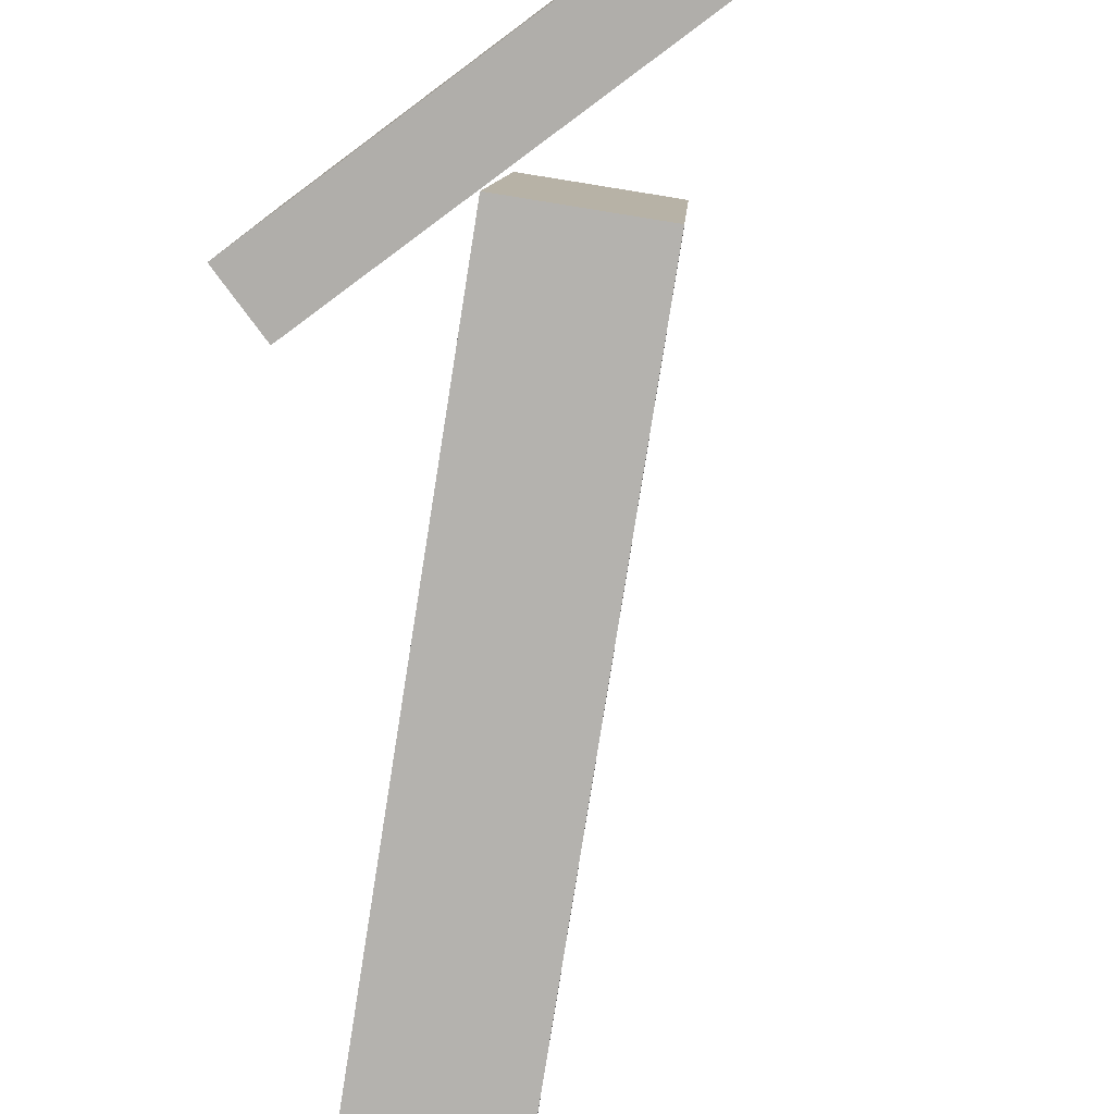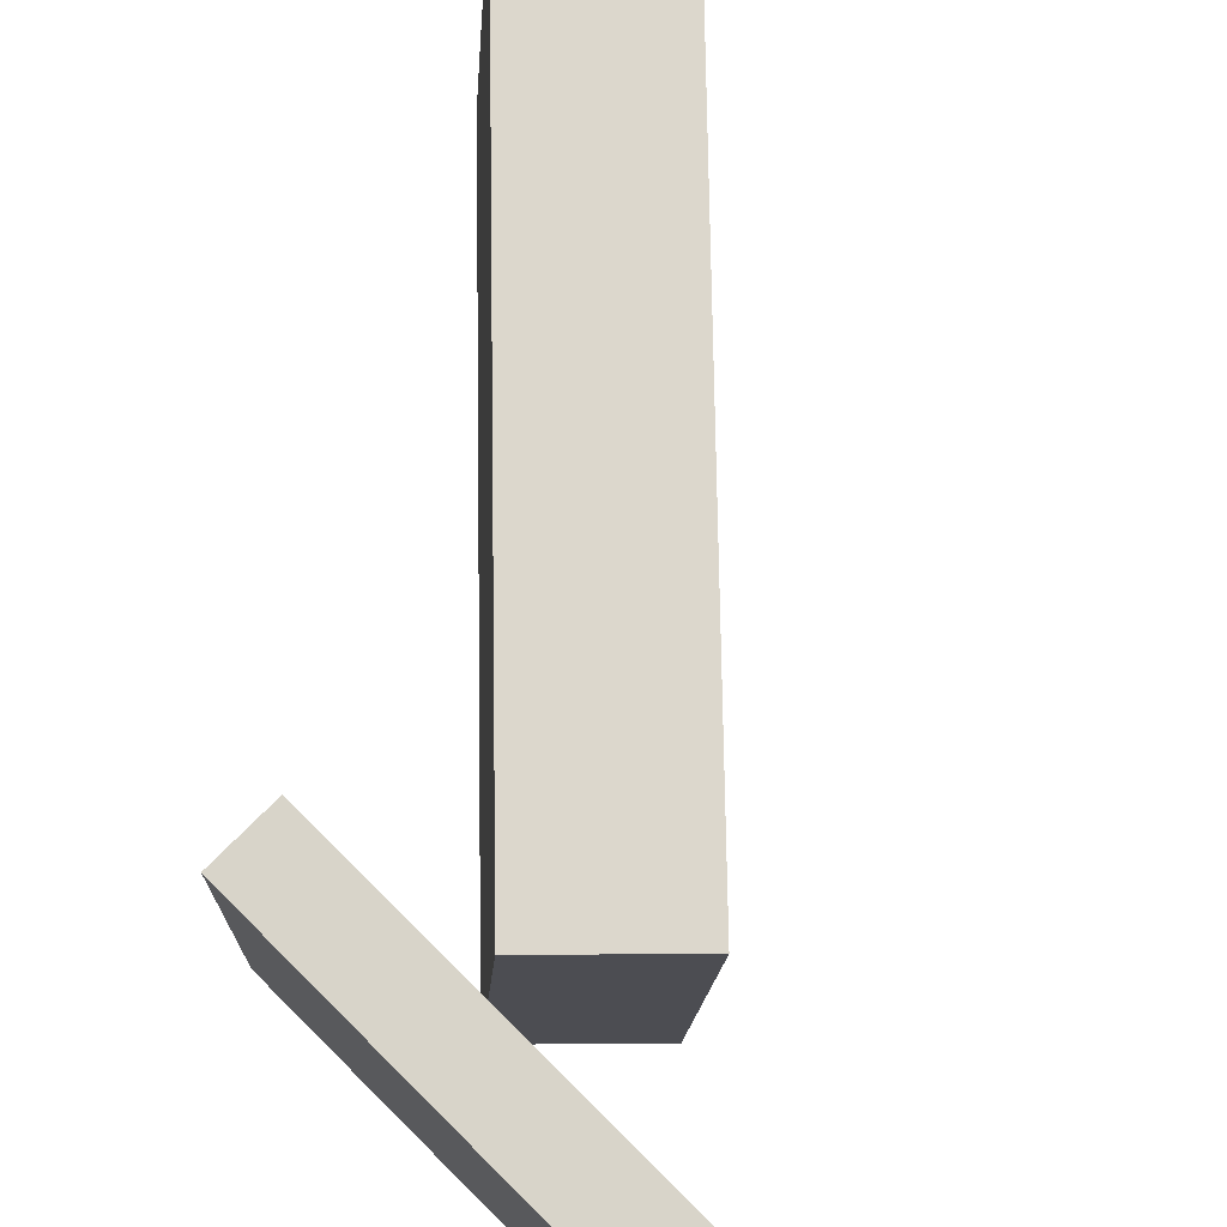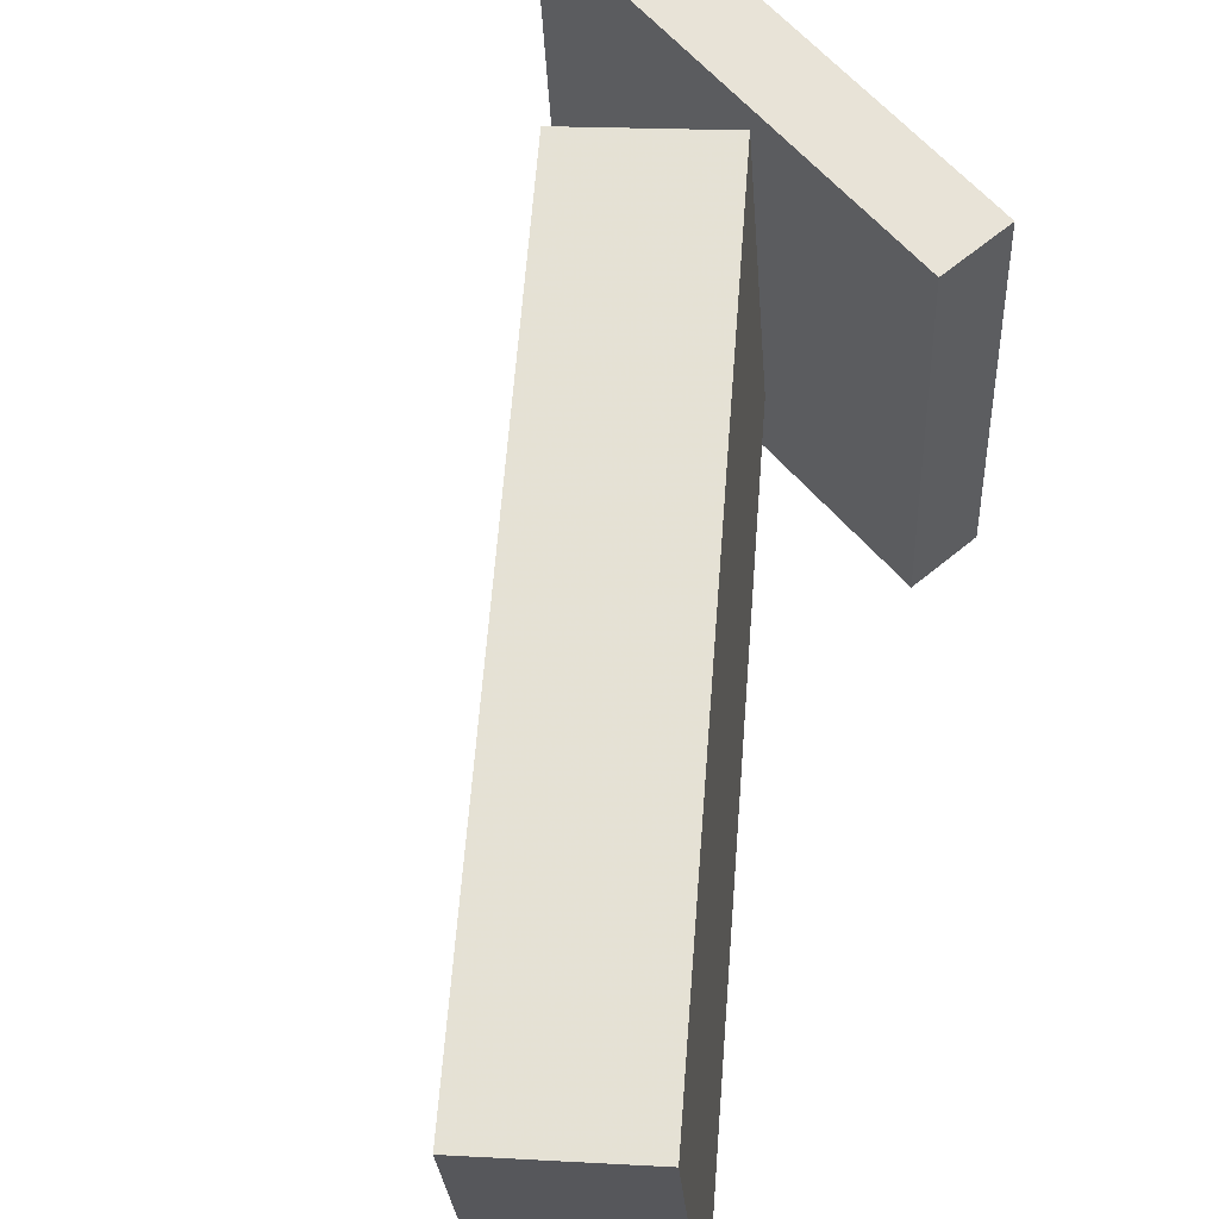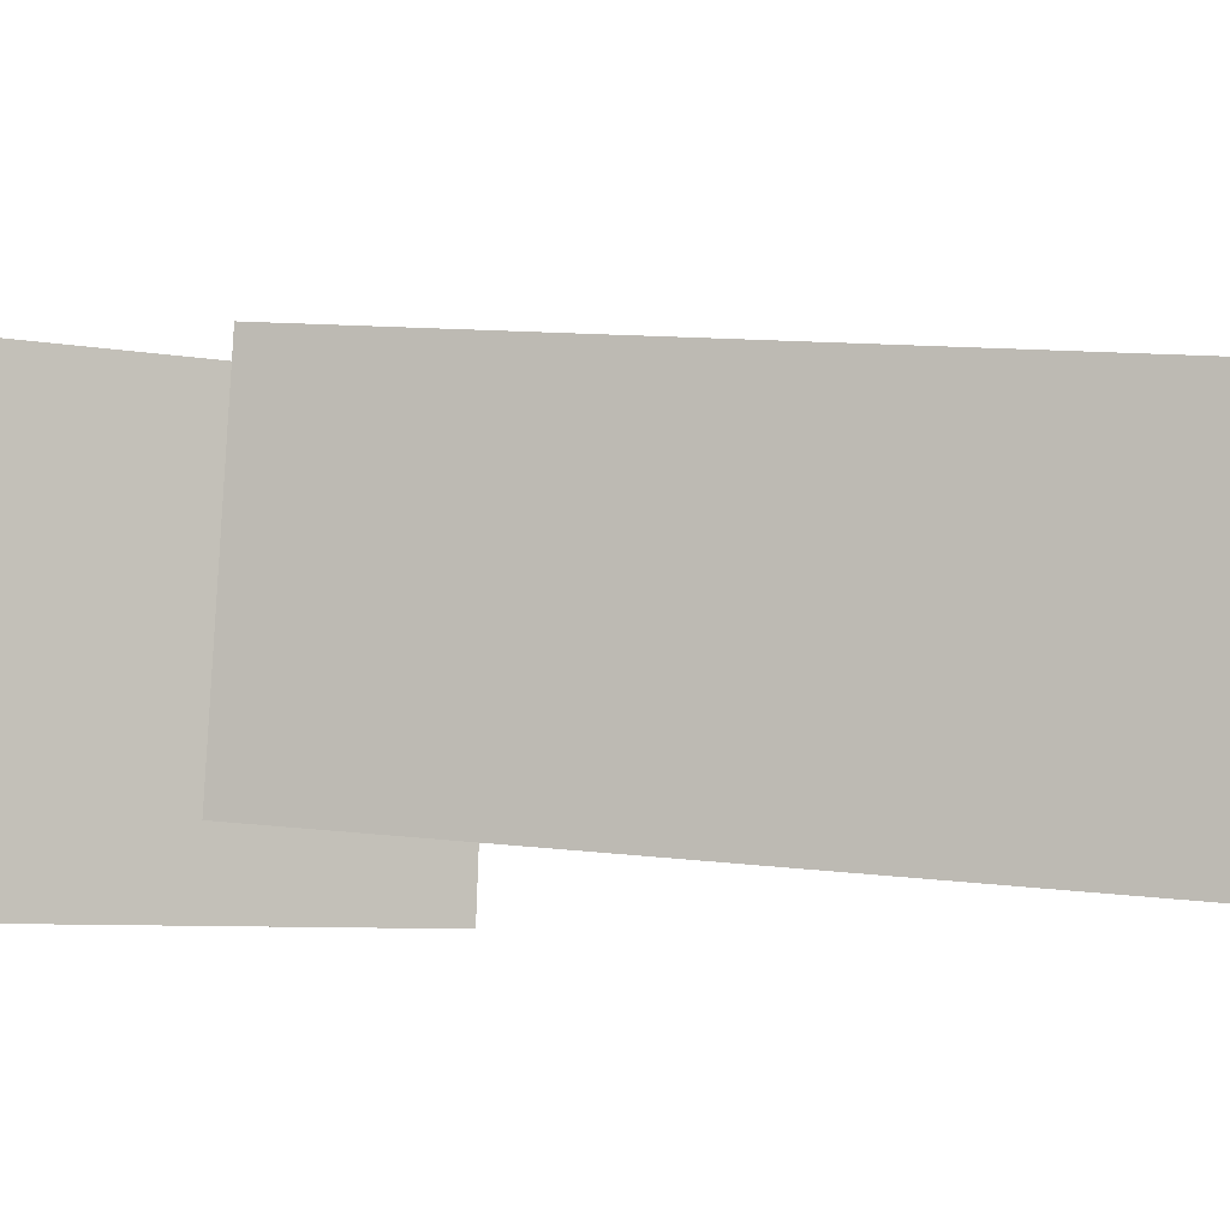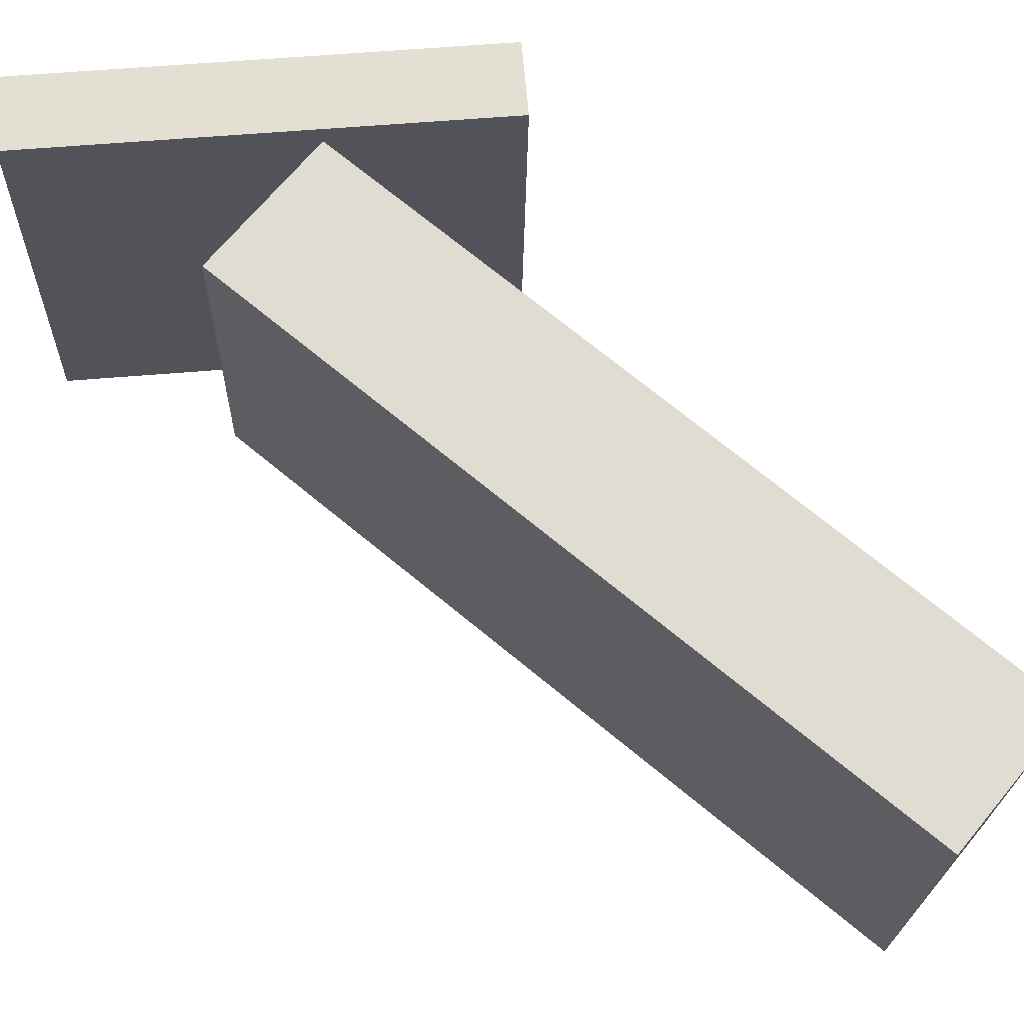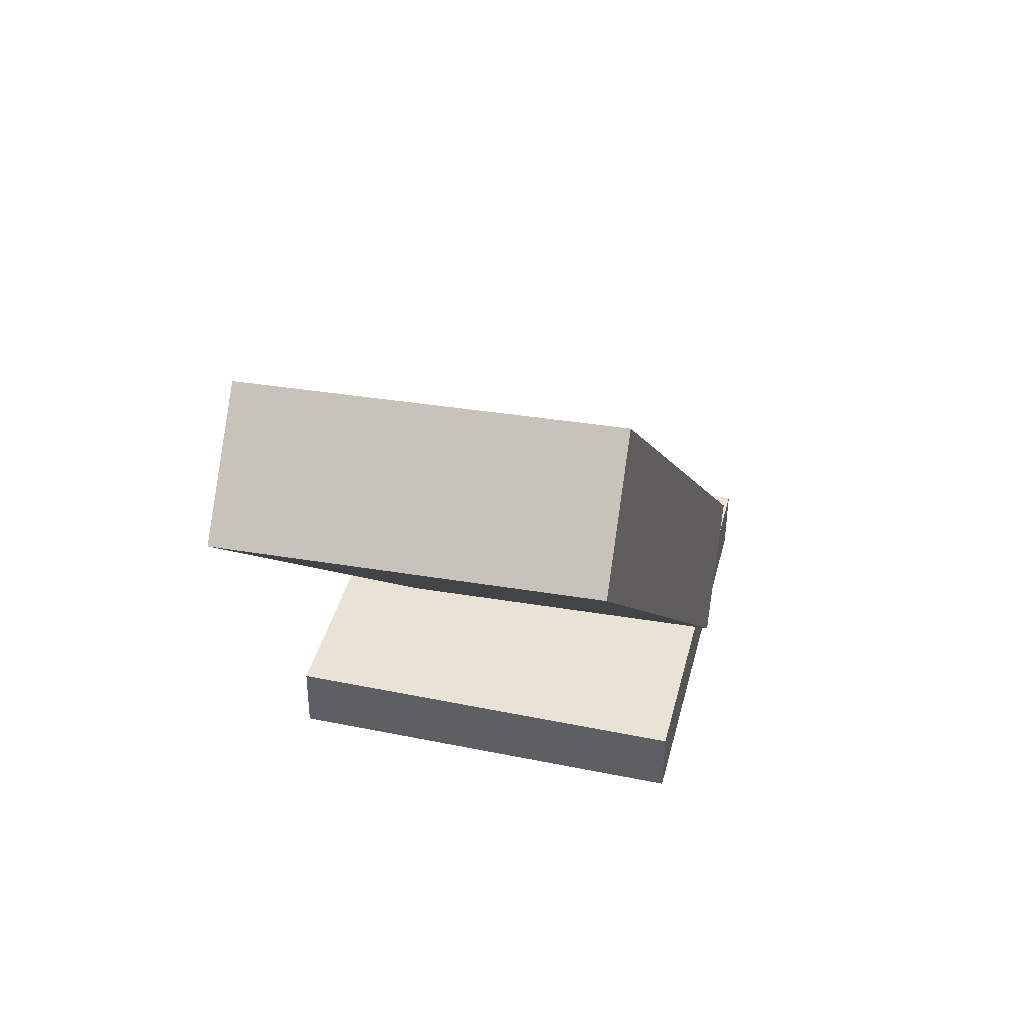
<metadata>
{"format":"obj","ext":"obj","renderer":"f3d","projection":"perspective","resolution":1024,"background":"white","views":[{"elev":-75.0,"azim":21.6,"up":"+Z"},{"elev":78.3,"azim":29.7,"up":"+Z"},{"elev":58.0,"azim":-145.0,"up":"+Z"},{"elev":-5.5,"azim":136.2,"up":"+Z"},{"elev":63.4,"azim":159.9,"up":"+Z"},{"elev":56.2,"azim":-76.3,"up":"+Y"}]}
</metadata>
<code>
v 0.08295 -0.1578 0.1671
v 0.07886 -0.1879 -0.1161
v -0.22 0.3542 0.1171
v -0.2241 0.3241 -0.1662
v -0.01804 -0.2168 0.1748
v -0.02212 -0.2469 -0.1084
v -0.321 0.2952 0.1248
v -0.3251 0.2651 -0.1584
f 1.0 7.0 5.0
f 1.0 3.0 7.0
f 1.0 4.0 3.0
f 1.0 2.0 4.0
f 3.0 8.0 7.0
f 3.0 4.0 8.0
f 5.0 7.0 8.0
f 5.0 8.0 6.0
f 1.0 5.0 6.0
f 1.0 6.0 2.0
f 2.0 6.0 8.0
f 2.0 8.0 4.0
v -0.1705 -0.2736 -0.1746
v 0.1665 -0.364 -0.171
v -0.1687 -0.2538 0.1645
v 0.1683 -0.3442 0.168
v -0.1557 -0.2188 -0.1779
v 0.1813 -0.3092 -0.1743
v -0.154 -0.199 0.1612
v 0.183 -0.2894 0.1648
f 9.0 15.0 13.0
f 9.0 11.0 15.0
f 9.0 12.0 11.0
f 9.0 10.0 12.0
f 11.0 16.0 15.0
f 11.0 12.0 16.0
f 13.0 15.0 16.0
f 13.0 16.0 14.0
f 9.0 13.0 14.0
f 9.0 14.0 10.0
f 10.0 14.0 16.0
f 10.0 16.0 12.0

</code>
